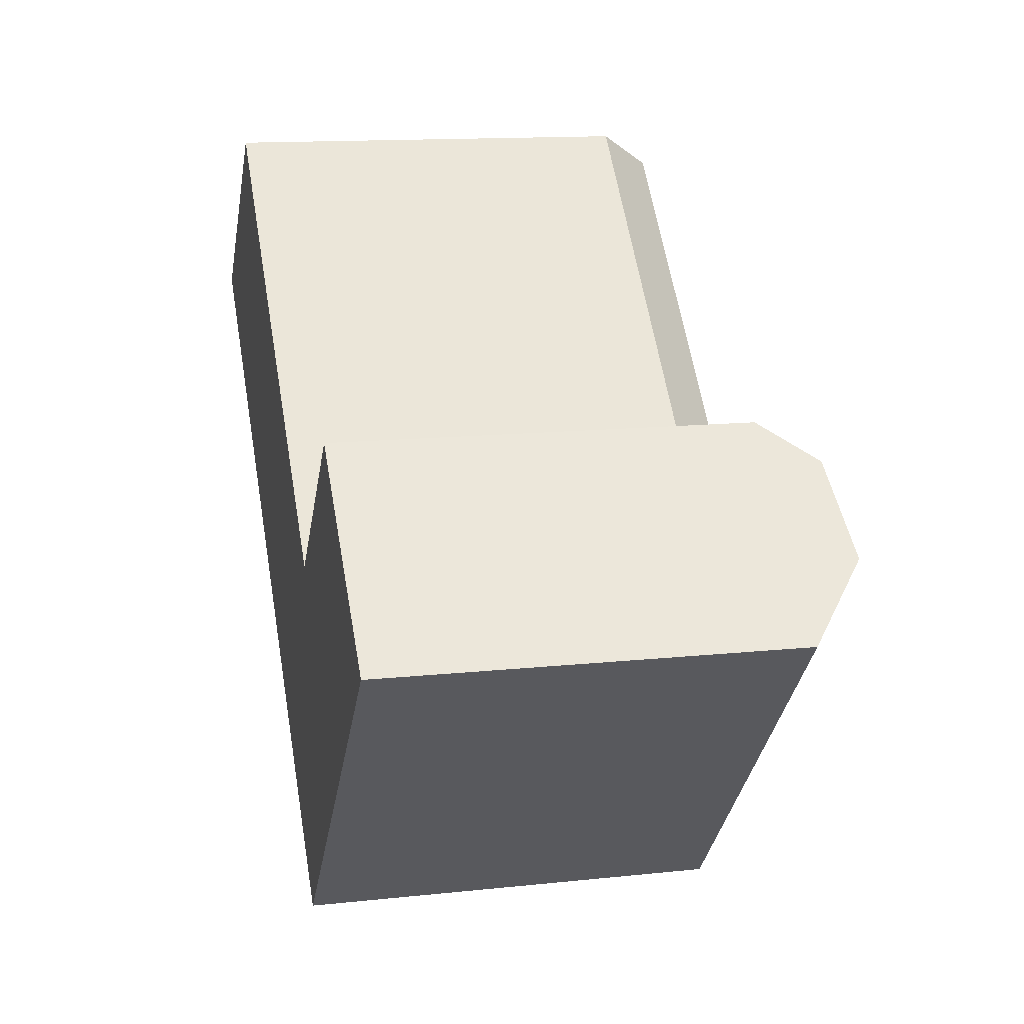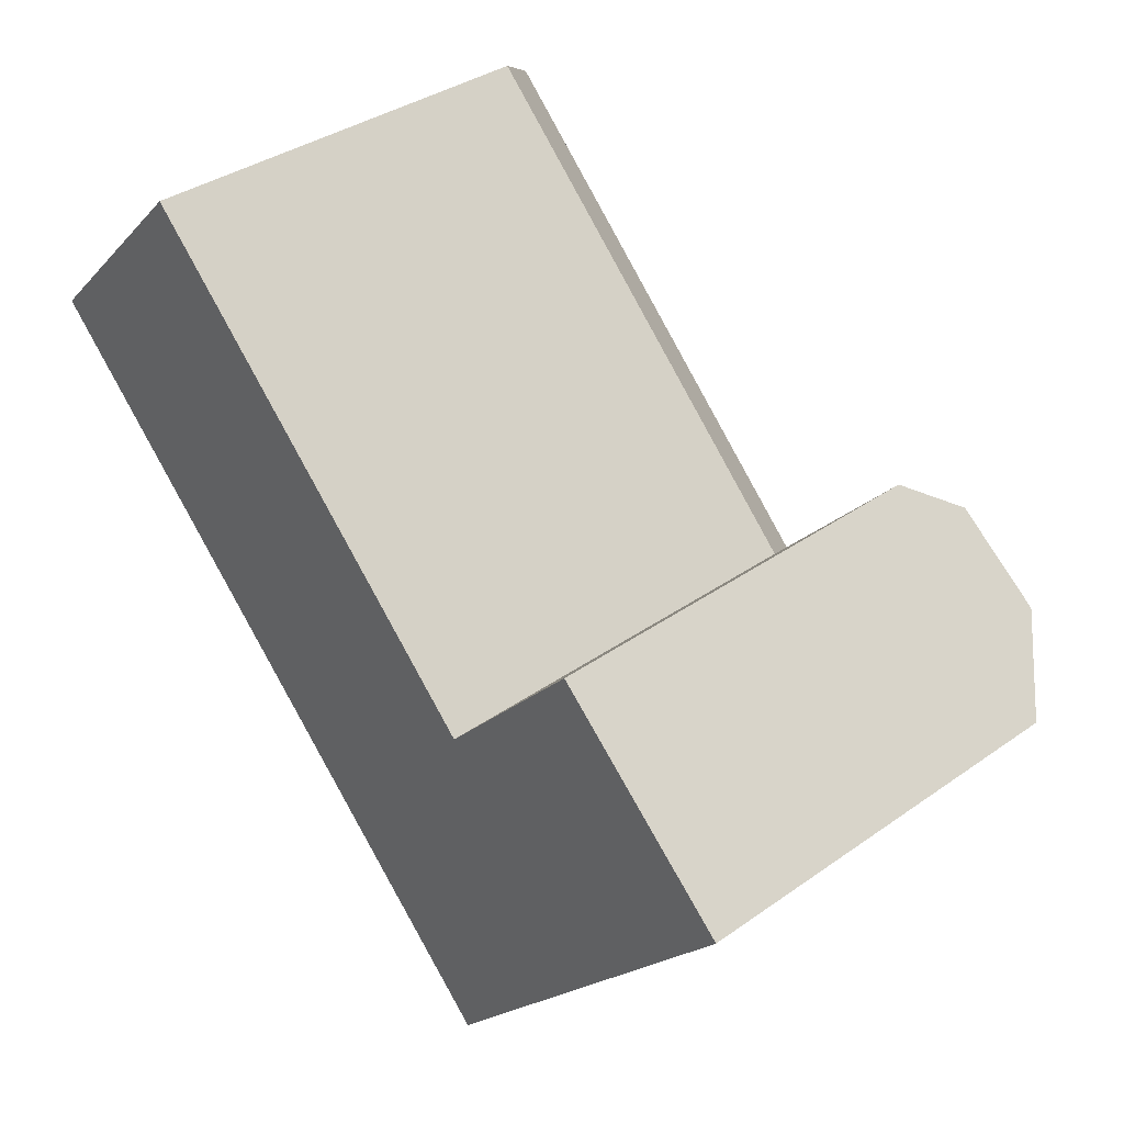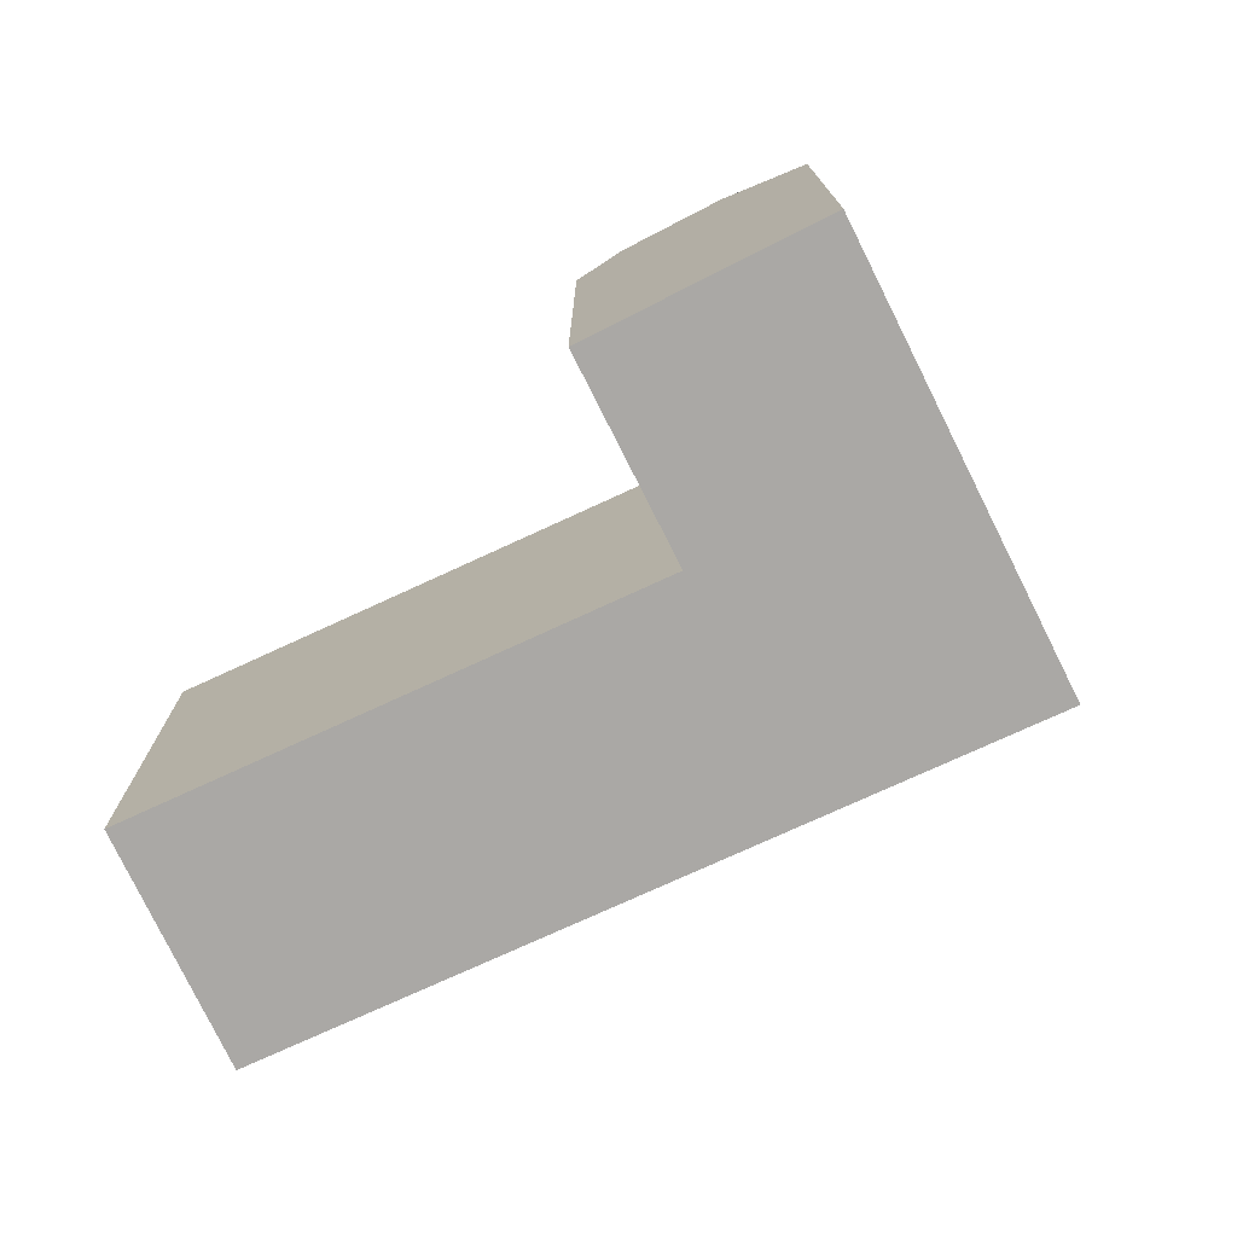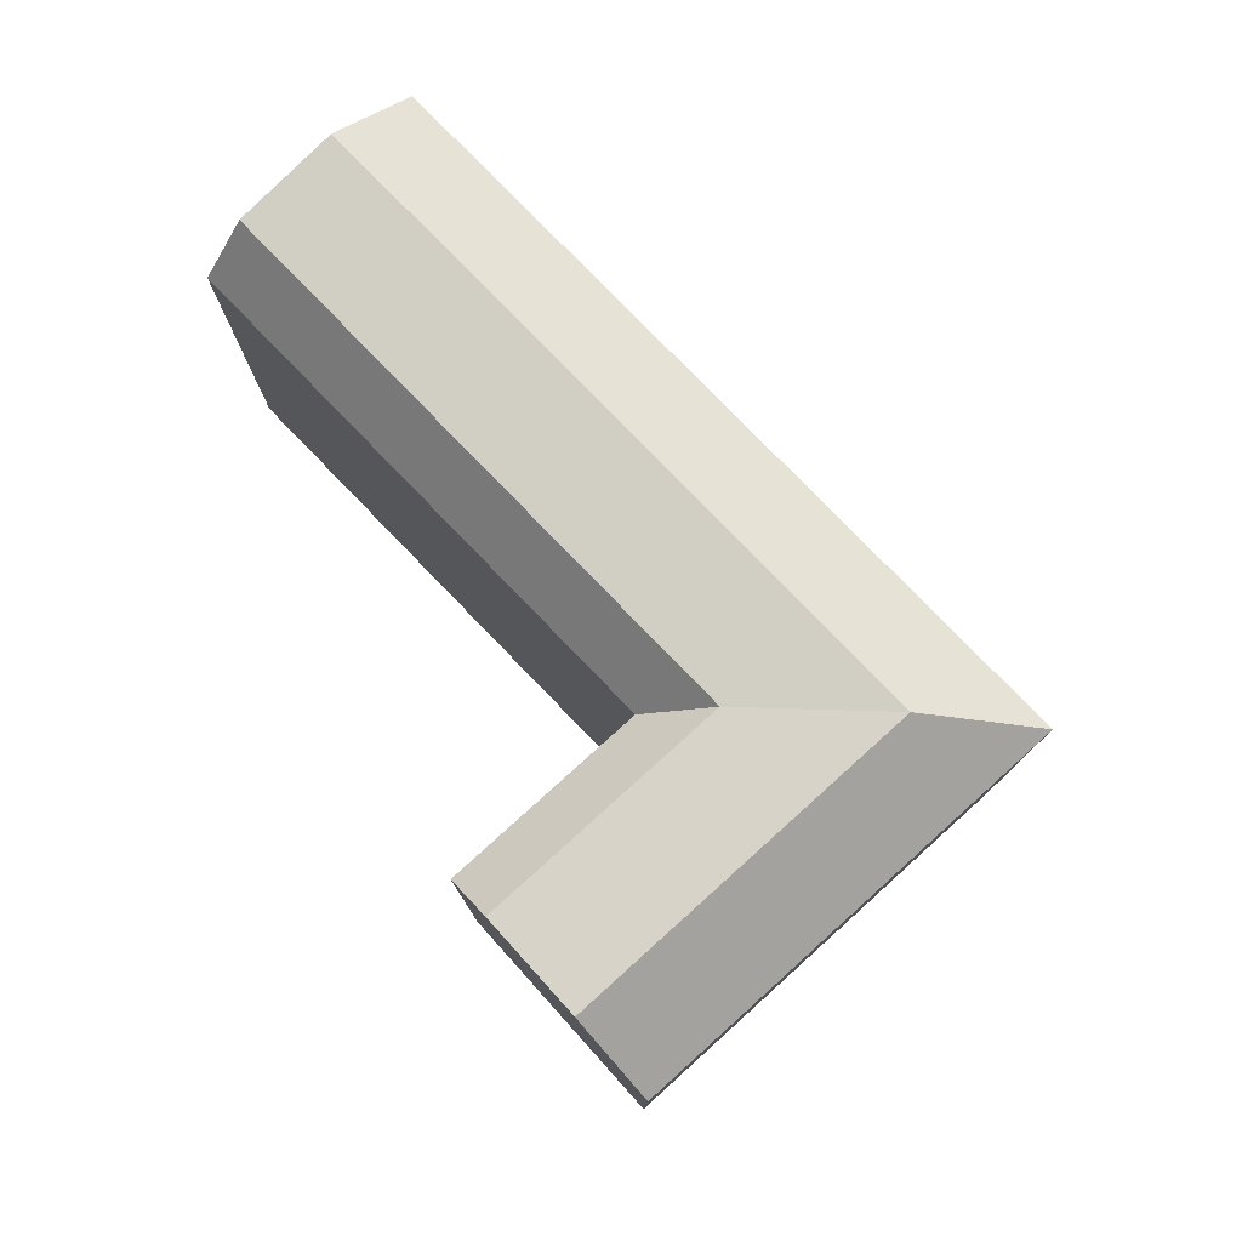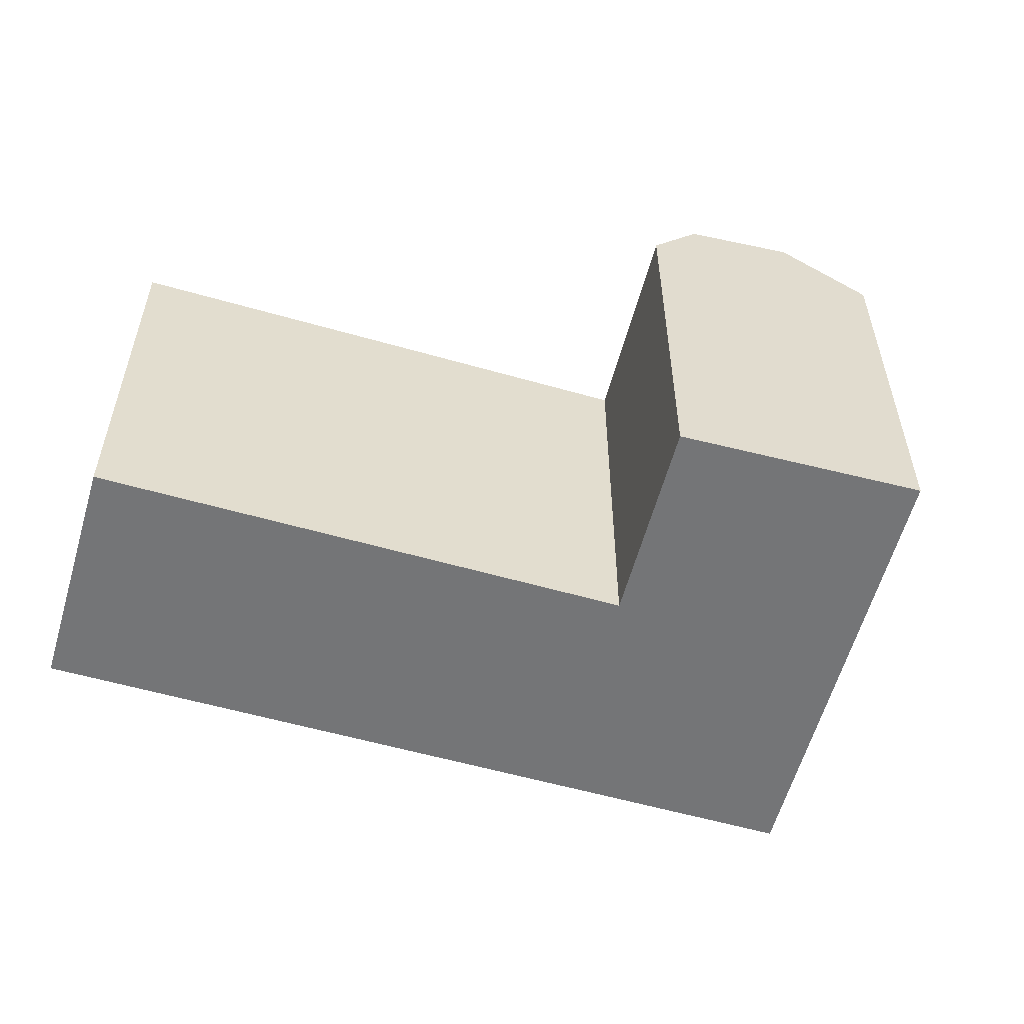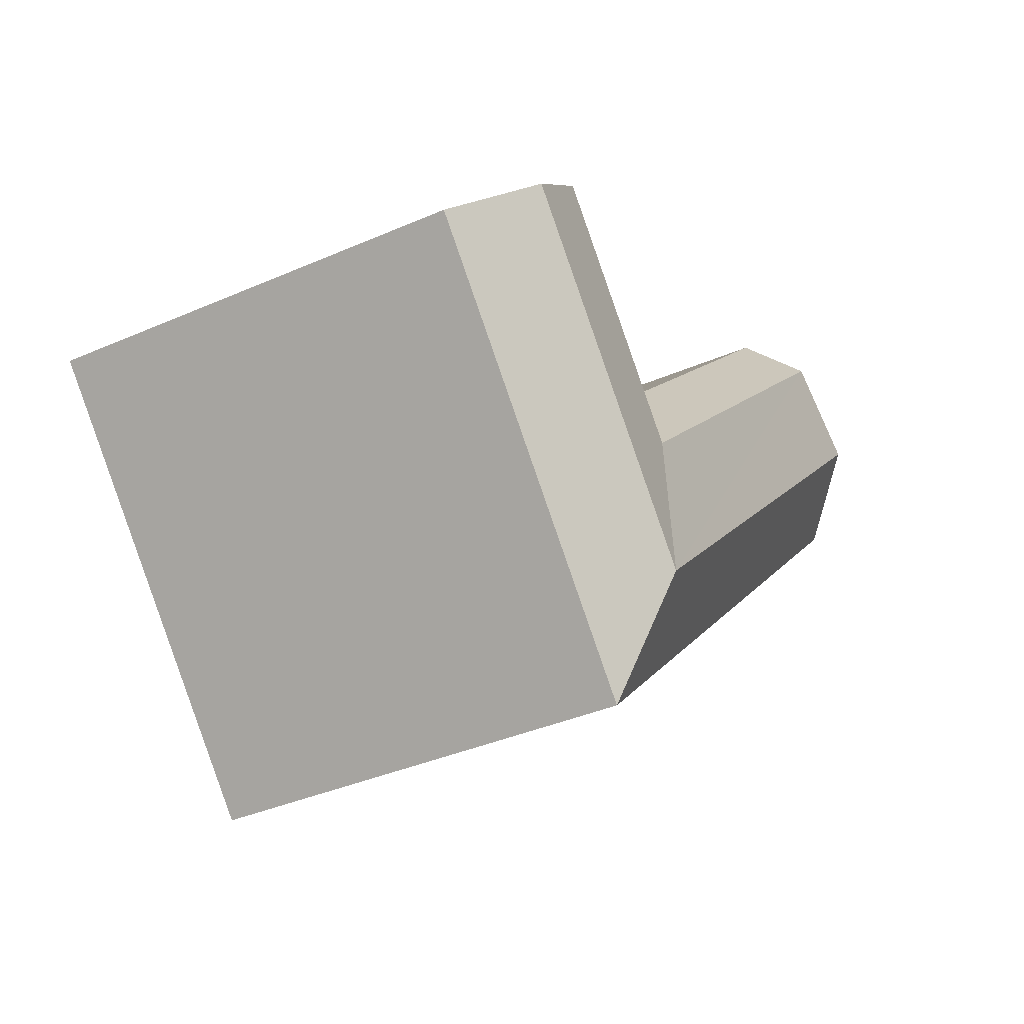
<metadata>
{"format":"obj","ext":"obj","renderer":"f3d","projection":"perspective","resolution":1024,"background":"white","views":[{"elev":13.6,"azim":76.5,"up":"+Z"},{"elev":36.0,"azim":47.2,"up":"+Z"},{"elev":-75.1,"azim":69.8,"up":"+Y"},{"elev":78.5,"azim":91.0,"up":"+Y"},{"elev":-56.5,"azim":28.3,"up":"+Y"},{"elev":-38.2,"azim":118.9,"up":"+Z"}]}
</metadata>
<code>
v  6.635 -1.526e-06 6.679
v  26.52 -1.526e-06 -9.936
v  8.27 -1.526e-06 8.324
v  2.981 -1.526e-06 3
v  0 -1.526e-06 -9.343e-23
v  18.5 -1.526e-06 -18.51
v  38.84 -1.526e-06 -7.804
v  41.94 -1.526e-06 -10.69
v  34.85 1.119e-15 -18.27
v  26.83 1.644e-15 -26.85
v  35.02 -1.526e-06 -4.236
v  33.33 -1.526e-06 -2.654
v  35.02 22.23 -4.237
v  41.94 19.62 -10.69
v  38.85 22.64 -7.804
v  33.33 19.62 -2.655
v  34.85 19.62 -18.27
v  26.83 19.62 -26.85
v  0.0004182 19.62 -0.0006214
v  6.636 22.23 6.678
v  2.981 22.64 2.999
v  8.271 19.62 8.323
v  18.5 19.62 -18.51
v  26.52 19.62 -9.936
v  31.86 22.64 -15.28
v  26.73 22.64 -20.77
v  28.16 22.23 -11.58
v  26.57 22.23 -13.27
v  24.93 22.23 -11.63
v  21.39 22.64 -15.42
g defaultobject
f 1 2 3
f 2 1 4
f 2 4 5
f 2 5 6
f 2 6 7
f 7 6 8
f 8 6 9
f 9 6 10
f 2 11 12
f 11 2 7
f 13 14 15
f 14 13 16
f 14 16 8
f 8 16 7
f 7 16 11
f 11 16 12
f 8 17 14
f 17 8 18
f 18 8 9
f 18 9 10
f 19 20 21
f 20 19 22
f 22 19 5
f 22 5 3
f 3 5 4
f 3 4 1
f 10 23 18
f 23 10 19
f 19 10 6
f 19 6 5
f 16 2 12
f 2 16 24
f 2 22 3
f 22 2 24
f 14 25 15
f 25 14 17
f 25 17 26
f 26 17 18
f 15 27 13
f 27 15 25
f 27 25 28
f 28 25 26
f 13 24 16
f 24 13 27
f 24 27 28
f 29 24 28
f 24 29 20
f 24 20 22
f 26 29 28
f 29 26 20
f 20 26 30
f 20 30 21
f 23 26 18
f 26 23 30
f 30 23 21
f 21 23 19

</code>
